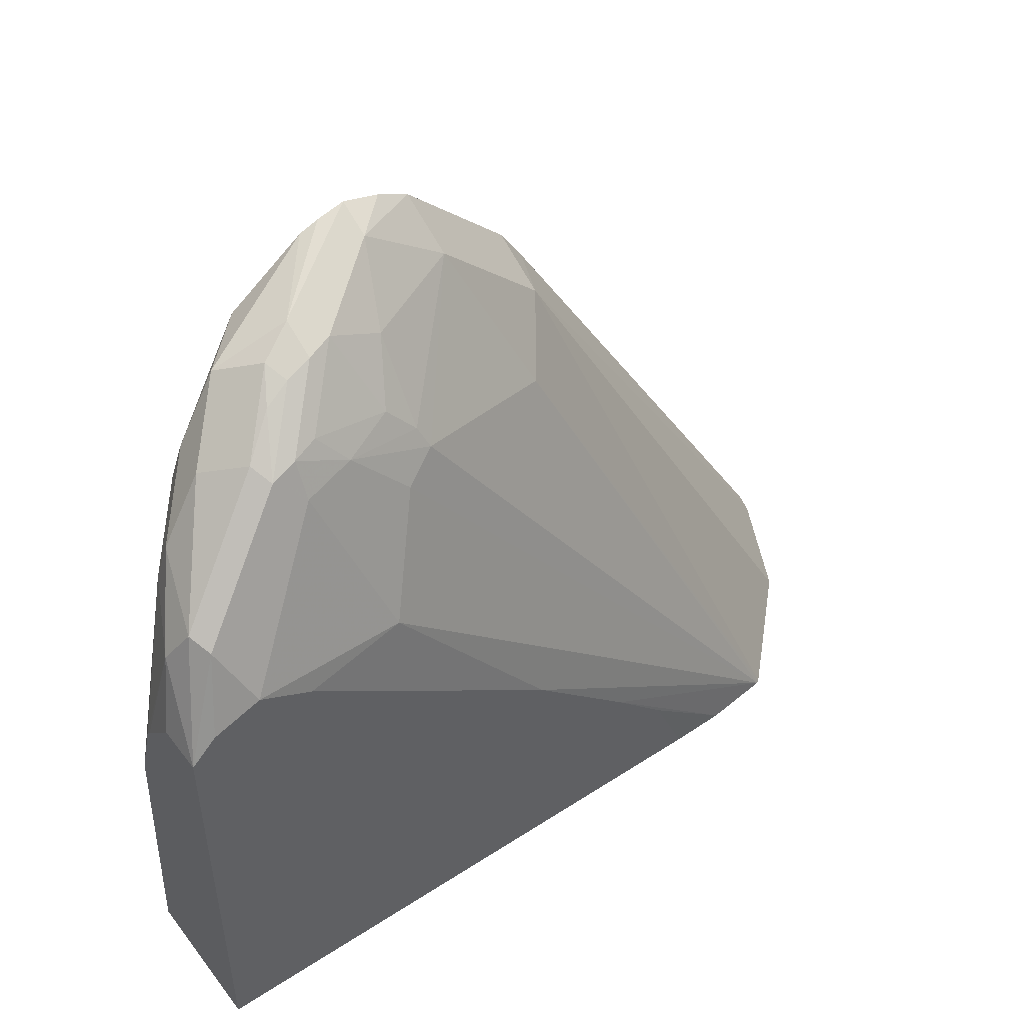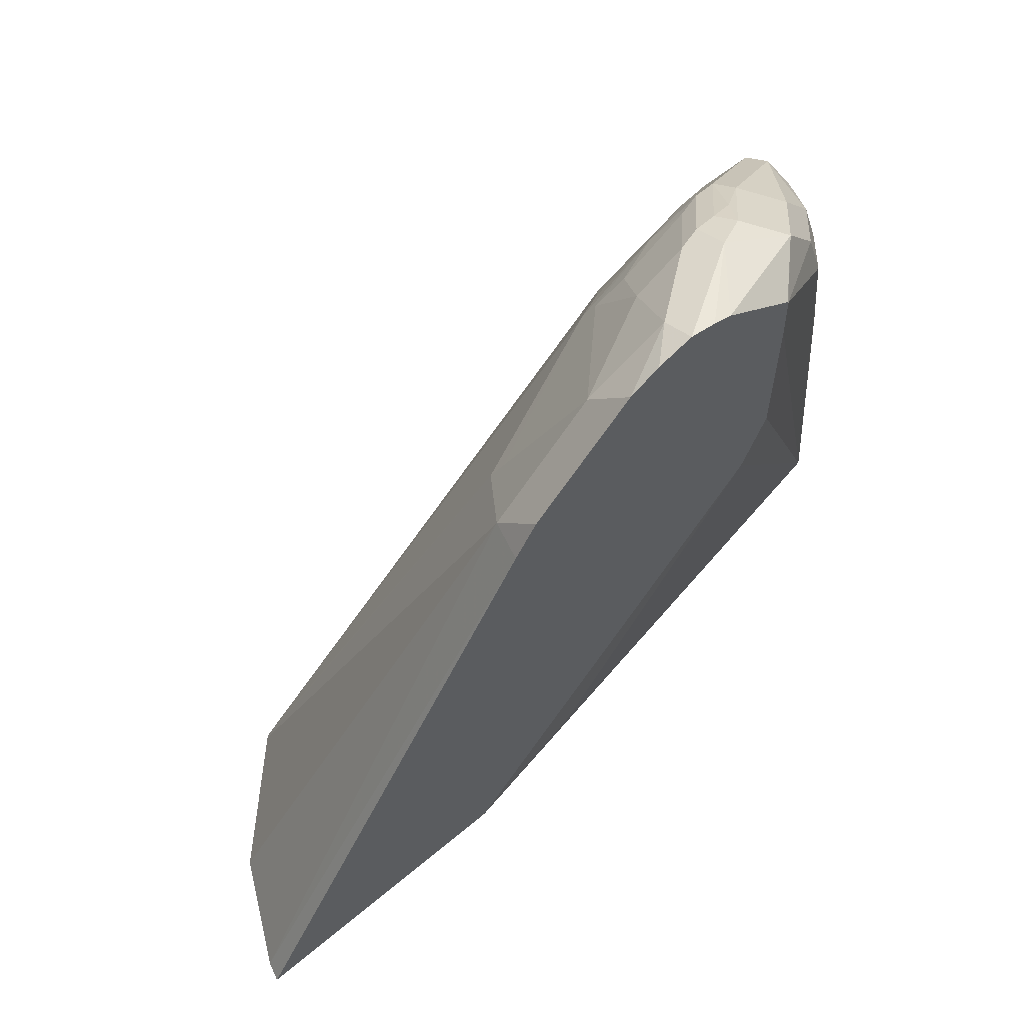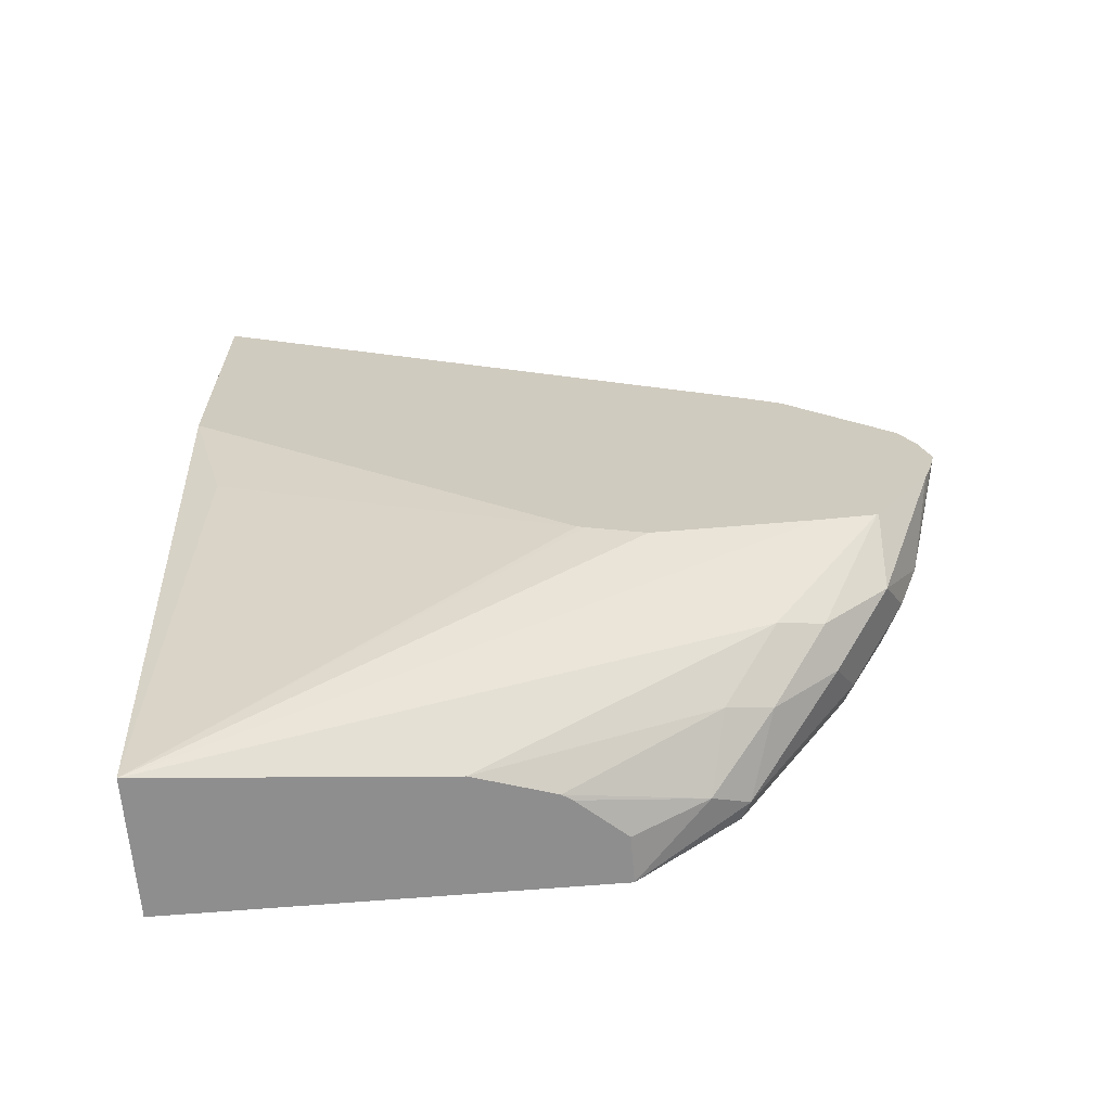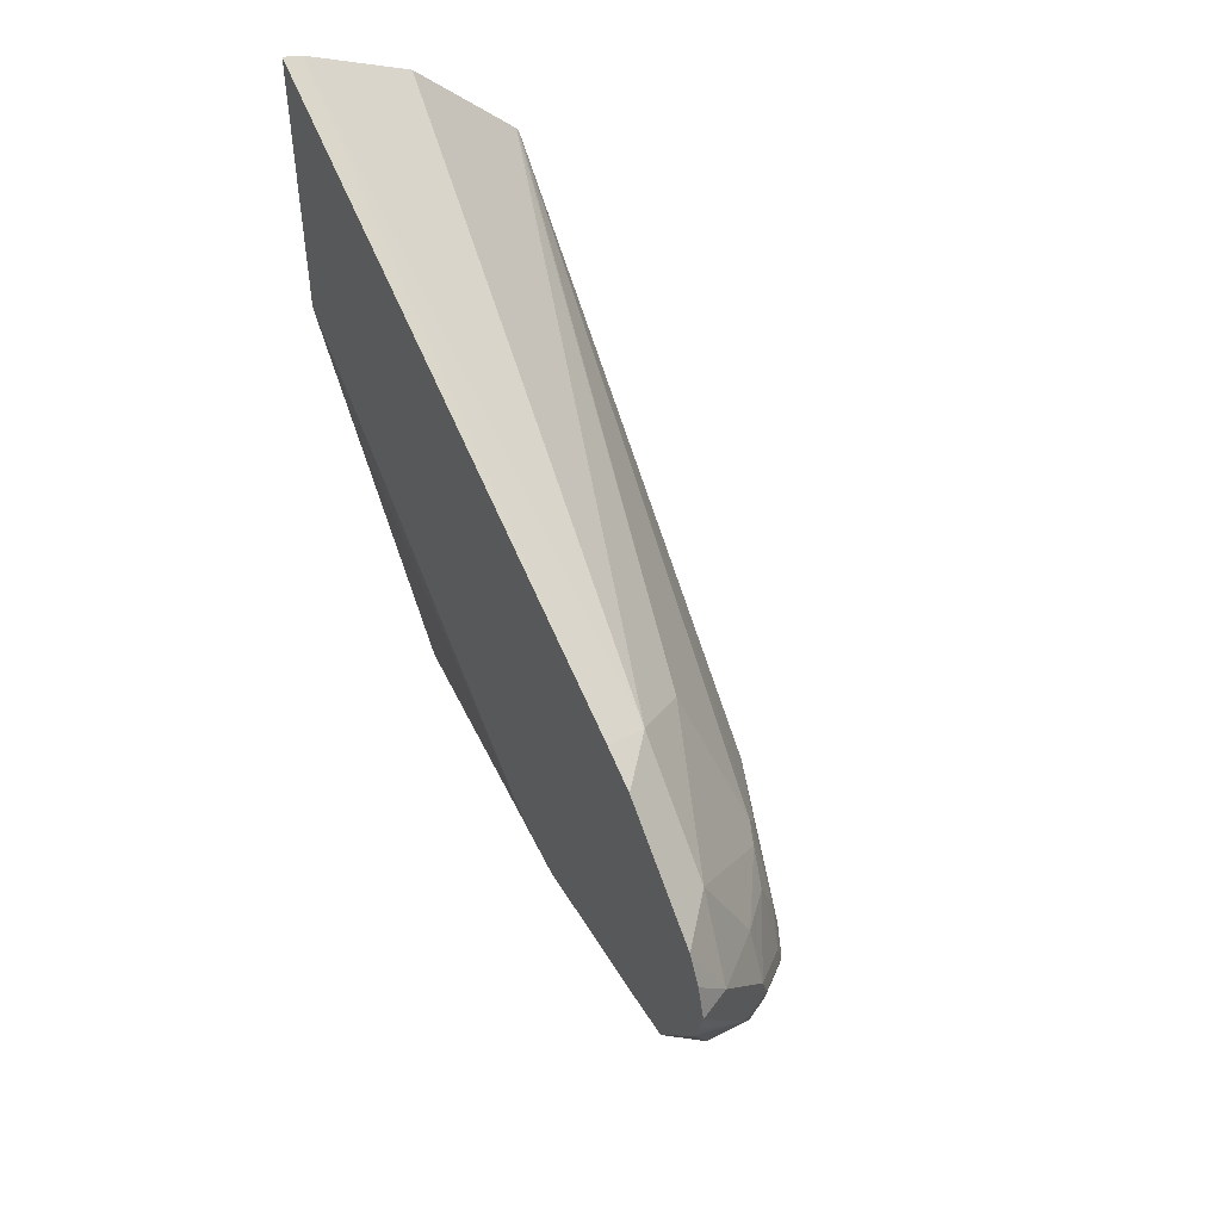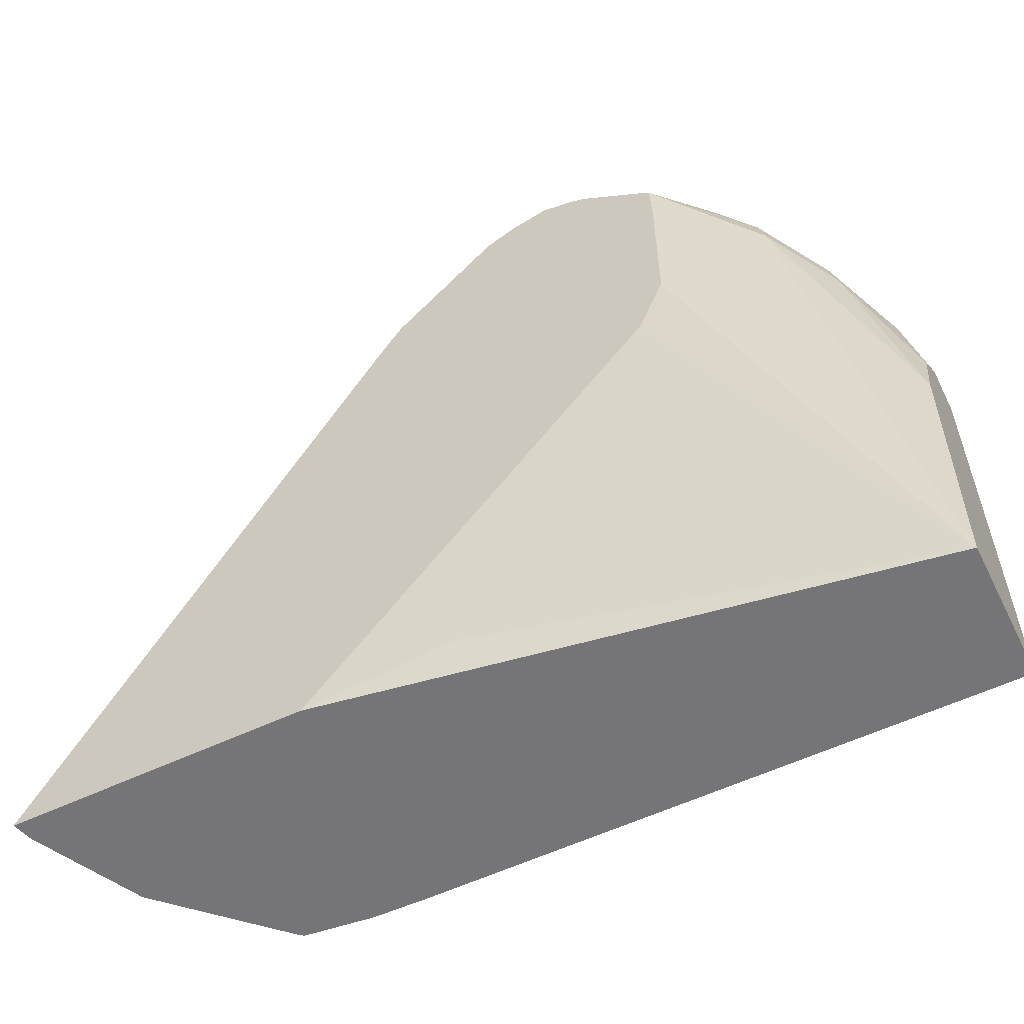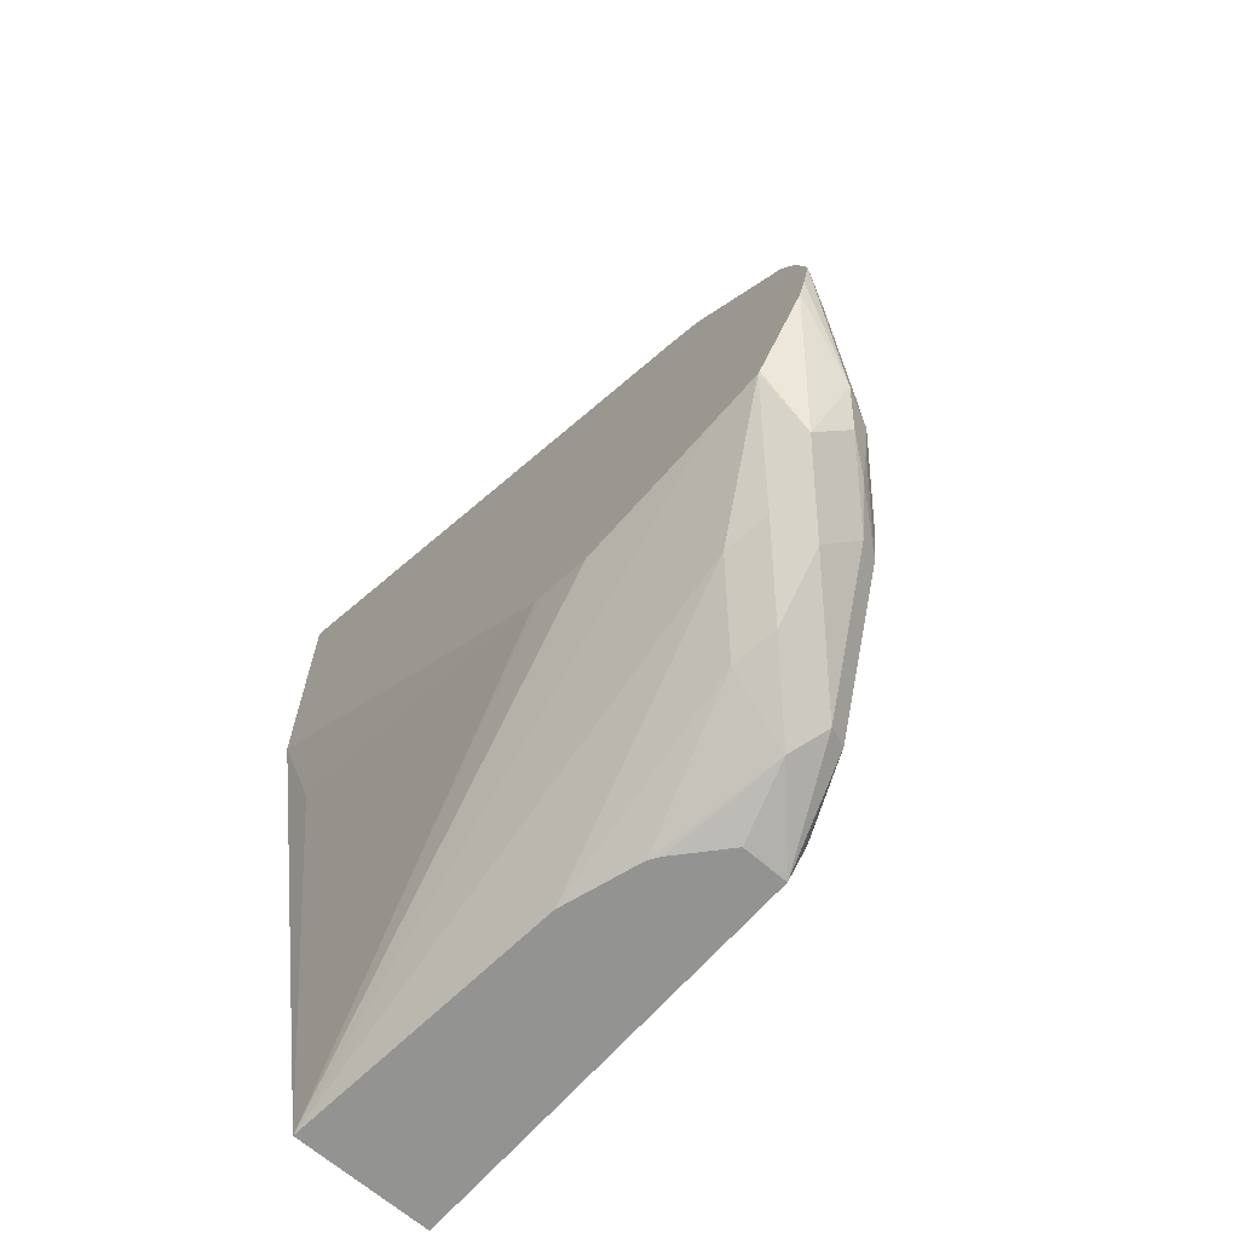
<metadata>
{"format":"obj","ext":"obj","renderer":"f3d","projection":"perspective","resolution":1024,"background":"white","views":[{"elev":49.0,"azim":-125.8,"up":"+Y"},{"elev":62.5,"azim":49.7,"up":"+Y"},{"elev":-65.0,"azim":94.8,"up":"+Z"},{"elev":48.4,"azim":150.5,"up":"+Z"},{"elev":-56.6,"azim":116.4,"up":"+Y"},{"elev":-66.7,"azim":138.9,"up":"+Z"}]}
</metadata>
<code>
v 0.005837 0.4199 -0.05816
v 0.005837 0.419 -0.06193
v -0.0194 0.4073 -0.09696
v -0.006472 0.4137 -0.05816
v 0.005837 0.416 -0.04461
v 0.005837 0.4174 -0.06825
v -0.01294 0.3943 -0.1228
v -0.02586 0.4008 -0.1099
v -0.03233 0.4008 -0.09696
v 0.005837 0.4148 -0.07545
v -0.02909 0.4024 -0.08727
v -0.02909 0.3927 -0.06788
v -0.009704 0.3927 -0.02908
v 0.005837 0.4102 -0.03295
v 0.005837 0.3945 -0.1036
v 0.005837 0.3937 -0.1041
v -0.01617 0.3717 -0.139
v -0.03233 0.375 -0.1422
v -0.04525 0.3814 -0.1293
v -0.03637 0.3927 -0.1164
v -0.03395 0.3976 -0.1067
v -0.05333 0.3782 -0.126
v -0.05172 0.3814 -0.1164
v -0.04525 0.375 -0.07756
v -0.04848 0.383 -0.1067
v -0.04848 0.3636 -0.06788
v -0.02909 0.3443 -0.009714
v -0.009704 0.3539 0.009683
v -0.05172 0.3556 -0.06464
v 0.005837 0.3714 0.005817
v 0.005837 0.3743 -0.1047
v -0.01294 0.3556 -0.1422
v -0.03556 0.3523 -0.1584
v -0.06464 0.3426 -0.1681
v -0.07273 0.3394 -0.1648
v -0.05818 0.3685 -0.1164
v -0.05333 0.3709 -0.09696
v -0.03233 0.3362 -0.006476
v 0.005837 0.3573 0.01452
v -0.07889 0.1414 0.07888
v -0.0401 0.1414 0.1177
v -0.001315 0.1414 0.1371
v -0.05818 0.3491 -0.07756
v -0.07976 0.1414 0.07756
v 0.005837 0.3161 -0.1047
v -0.03019 0.1414 -0.1822
v -0.03879 0.2521 -0.1822
v -0.03233 0.3362 -0.1616
v -0.05818 0.3297 -0.1745
v -0.08315 0.3027 -0.1822
v -0.08315 0.3185 -0.1551
v -0.07758 0.3297 -0.1551
v -0.08315 0.312 -0.1728
v -0.07758 0.3103 -0.09696
v 0.005837 0.1414 0.139
v -0.08315 0.2328 -0.03971
v -0.08315 0.194 -0.0009427
v -0.08274 0.1414 0.05253
v 0.005837 0.2946 -0.09617
v -0.08315 0.1414 -0.1822
v 0.005837 0.2919 -0.09498
v -8.44e-06 0.2521 -0.09696
v -8.44e-06 0.1552 -0.0194
v 0.005837 0.1414 0.03116
v -0.04807 0.2816 -0.1822
v -0.05058 0.2854 -0.1822
v -0.06578 0.3027 -0.1822
v -0.08315 0.3079 -0.1358
v -0.08315 0.1723 0.01937
v -0.08315 0.1414 0.03229
f 36 52 51
f 35 50 53
f 35 51 52
f 35 53 51
f 36 54 37
f 36 51 54
f 40 58 70
f 38 44 40
f 39 42 55
f 40 44 58
f 34 50 35
f 40 70 60
f 40 60 46
f 37 54 43
f 34 49 50
f 31 46 32
f 33 48 49
f 40 46 64
f 28 38 40
f 28 39 30
f 28 40 41
f 28 41 42
f 28 42 39
f 33 49 34
f 29 37 43
f 29 44 38
f 31 45 46
f 61 63 62
f 32 46 47
f 32 47 48
f 32 48 33
f 29 43 44
f 40 64 55
f 58 69 70
f 40 42 41
f 27 29 38
f 61 64 63
f 57 69 58
f 54 68 56
f 51 68 54
f 50 51 53
f 50 68 51
f 50 56 68
f 50 57 56
f 50 69 57
f 50 70 69
f 50 60 70
f 49 67 50
f 49 66 67
f 49 65 66
f 48 65 49
f 47 65 48
f 43 54 44
f 44 56 57
f 44 57 58
f 44 54 56
f 45 59 46
f 46 60 50
f 40 55 42
f 46 50 67
f 46 66 65
f 46 65 47
f 46 59 61
f 46 61 62
f 46 62 63
f 46 63 64
f 46 67 66
f 27 38 28
f 19 34 35
f 24 37 26
f 7 15 16
f 7 10 15
f 4 14 5
f 4 13 14
f 4 12 13
f 4 11 12
f 4 9 11
f 3 10 7
f 3 6 10
f 3 9 4
f 3 8 9
f 3 7 8
f 2 6 3
f 1 10 6
f 7 16 17
f 1 15 10
f 1 31 16
f 1 45 31
f 1 59 45
f 1 61 59
f 1 64 61
f 1 55 64
f 1 39 55
f 1 30 39
f 1 14 30
f 1 5 14
f 1 4 5
f 1 3 4
f 1 2 3
f 26 37 29
f 1 16 15
f 7 17 33
f 1 6 2
f 7 18 8
f 16 31 32
f 16 32 17
f 17 32 33
f 18 33 34
f 19 35 22
f 19 22 20
f 13 29 27
f 20 22 21
f 22 52 36
f 22 36 23
f 23 36 37
f 23 37 25
f 7 33 18
f 24 25 37
f 22 35 52
f 13 26 29
f 18 34 19
f 8 19 20
f 8 18 19
f 13 30 14
f 8 20 21
f 8 21 9
f 9 21 22
f 9 23 25
f 9 25 11
f 9 22 23
f 11 25 24
f 12 24 26
f 12 26 13
f 13 27 28
f 13 28 30
f 11 24 12

</code>
